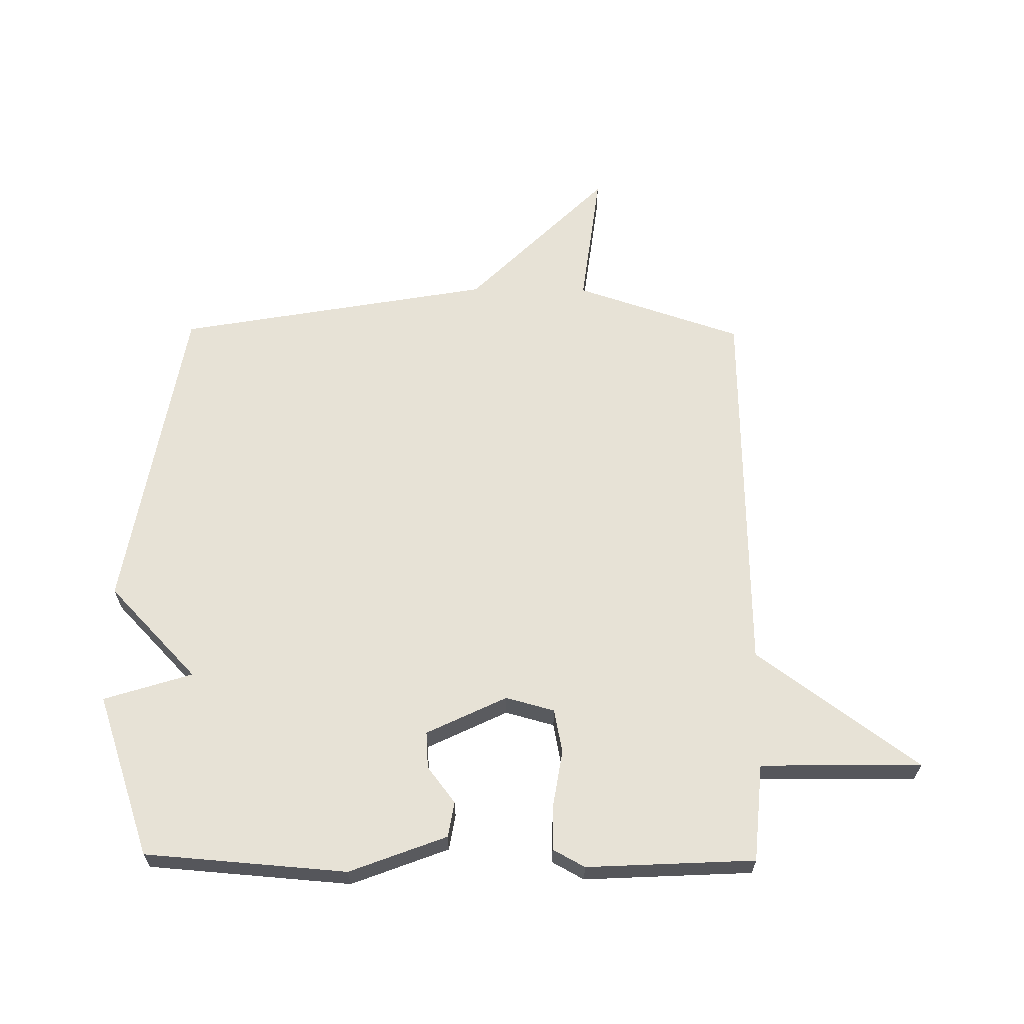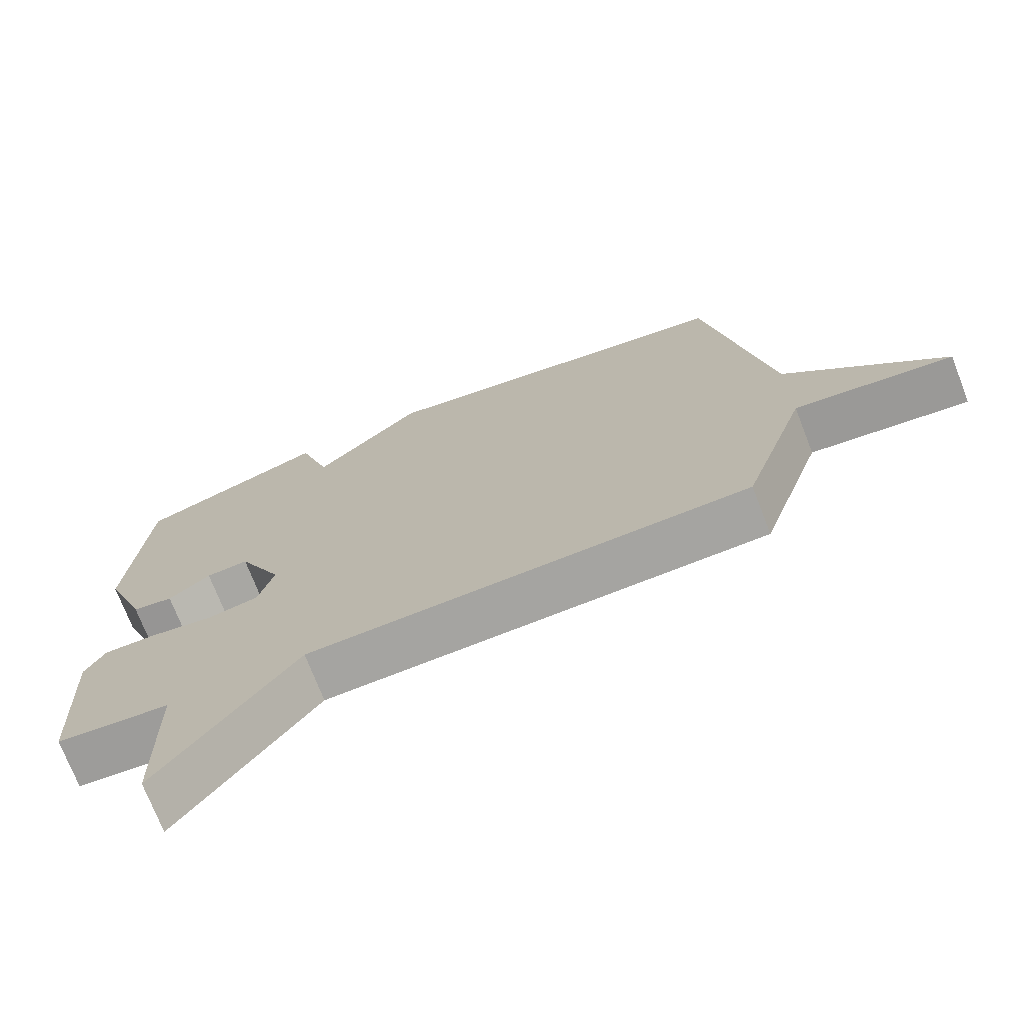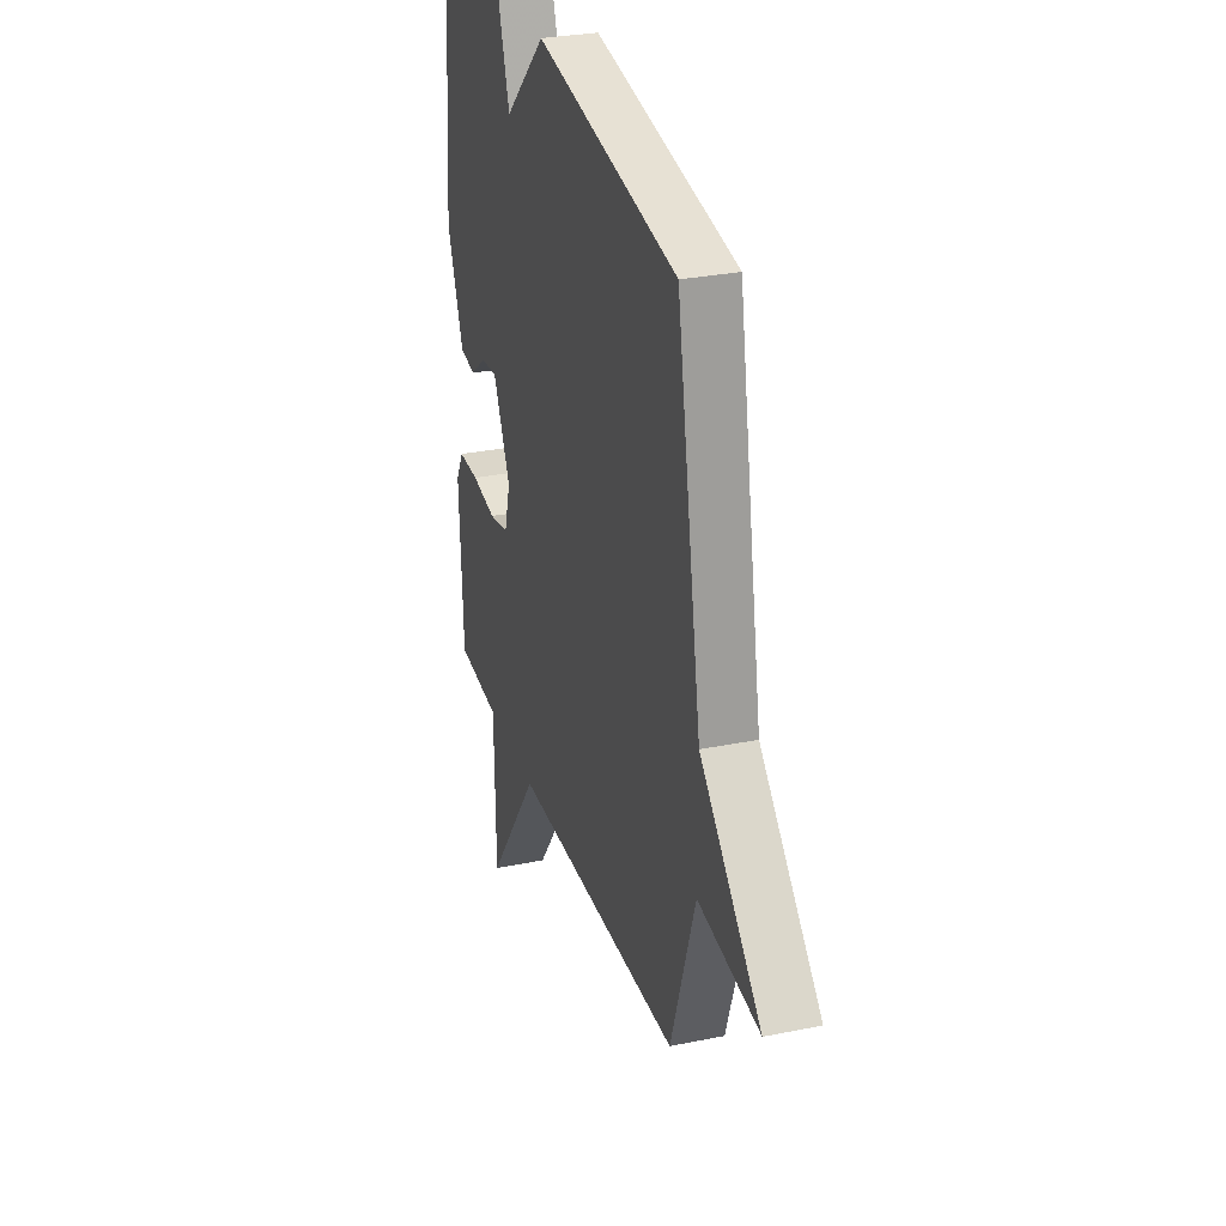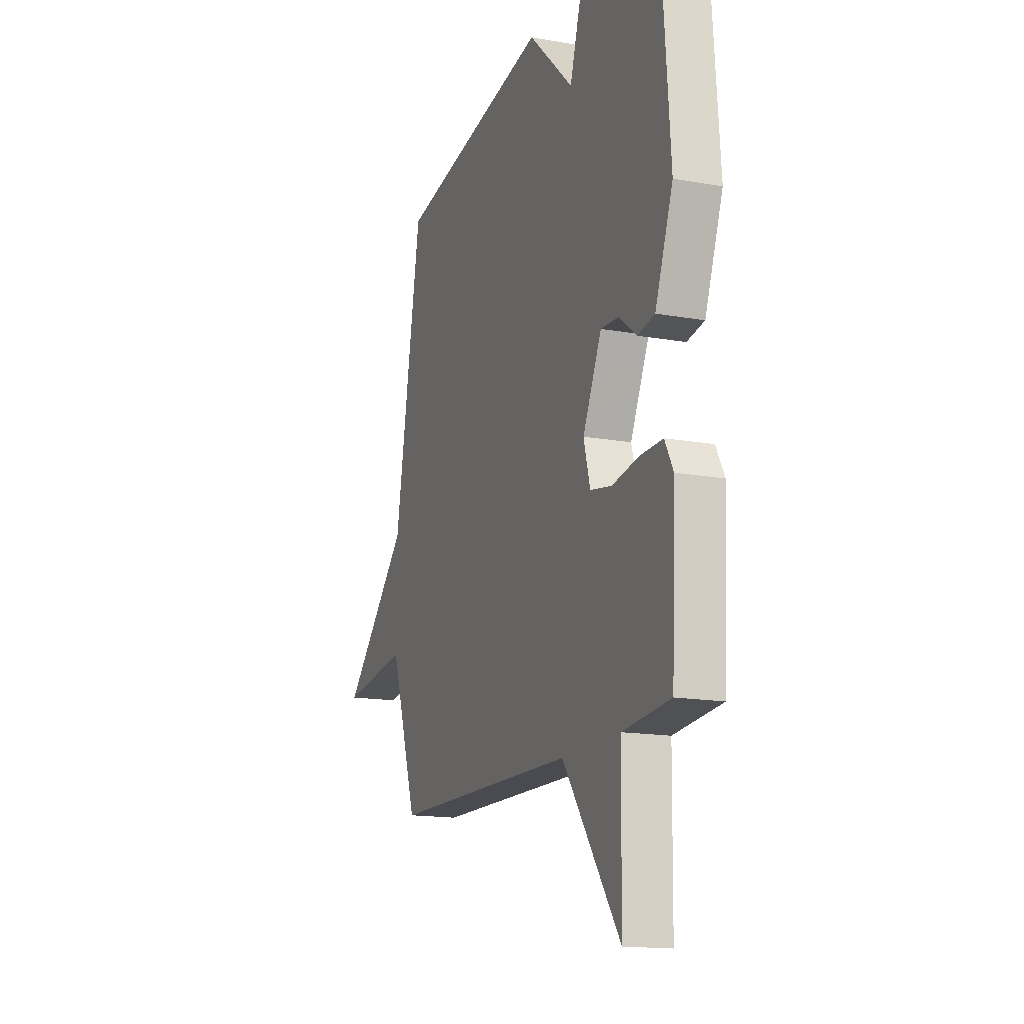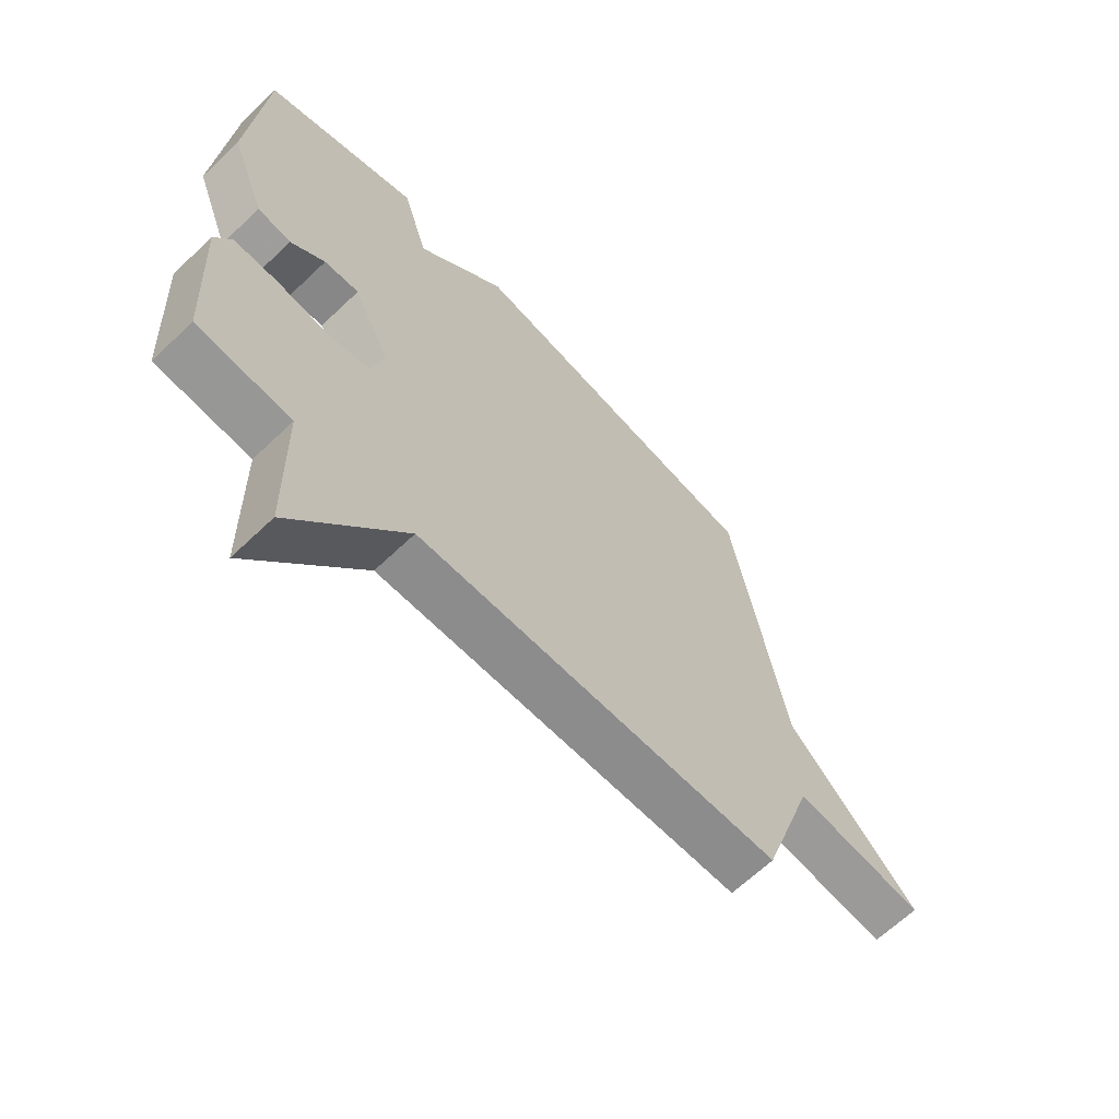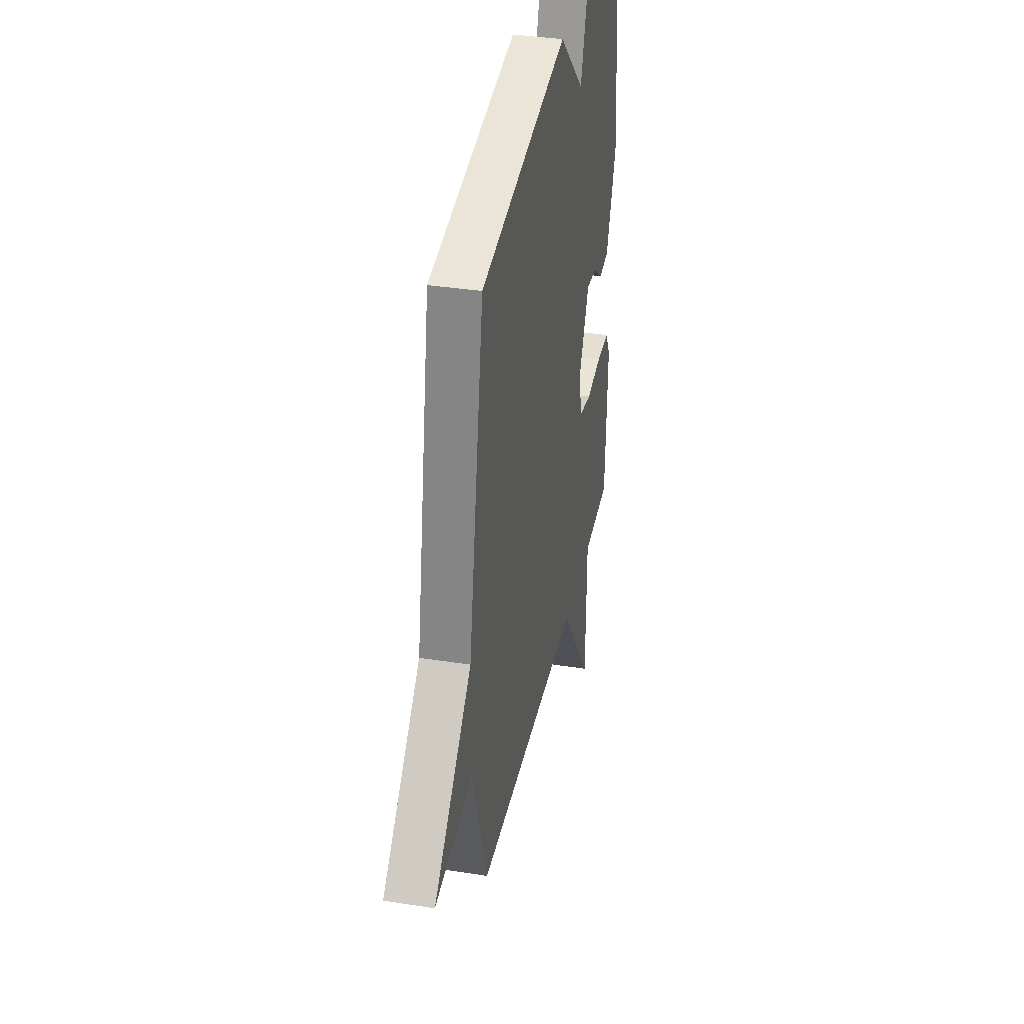
<metadata>
{"format":"obj","ext":"obj","renderer":"f3d","projection":"perspective","resolution":1024,"background":"white","views":[{"elev":63.7,"azim":90.6,"up":"+Y"},{"elev":-72.8,"azim":-158.8,"up":"+Z"},{"elev":29.3,"azim":-106.8,"up":"+Z"},{"elev":-15.6,"azim":69.4,"up":"+Z"},{"elev":-65.0,"azim":133.8,"up":"+Z"},{"elev":36.1,"azim":-78.4,"up":"+Z"}]}
</metadata>
<code>
v 0.5 0.07 0.5
v 0.526 0.07 0.165
v 0.465 0.07 0.004
v 0.406 0.07 -0.006
v 0.346 0.07 0.04
v 0.285 0.07 0.044
v 0.221 0.07 -0.089
v 0.243 0.07 -0.17
v 0.316 0.07 -0.184
v 0.408 0.07 -0.169
v 0.485 0.07 -0.168
v 0.514 0.07 -0.221
v 0.5 0.07 -0.5
v 0.337 0.07 -0.514
v 0.333 0.07 -0.782
v 0.137 0.07 -0.514
v -0.5 0.07 -0.5
v -0.592 0.07 -0.223
v -0.82 0.07 -0.252
v -0.592 0.07 -0.023
v -0.5 0.07 0.5
v 0.03 0.07 0.592
v 0.184 0.07 0.445
v 0.23 0.07 0.592
v 0.5 0 0.5
v 0.526 0 0.165
v 0.465 0 0.004
v 0.406 0 -0.006
v 0.346 0 0.04
v 0.285 0 0.044
v 0.221 0 -0.089
v 0.243 0 -0.17
v 0.316 0 -0.184
v 0.408 0 -0.169
v 0.485 0 -0.168
v 0.514 0 -0.221
v 0.5 0 -0.5
v 0.337 0 -0.514
v 0.333 0 -0.782
v 0.137 0 -0.514
v -0.5 0 -0.5
v -0.592 0 -0.223
v -0.82 0 -0.252
v -0.592 0 -0.023
v -0.5 0 0.5
v 0.03 0 0.592
v 0.184 0 0.445
v 0.23 0 0.592
f 3 4 5
f 2 3 5
f 1 2 5
f 24 1 5
f 23 24 5
f 20 21 22 23
f 18 19 20 23
f 16 17 18 23
f 14 15 16
f 13 14 16
f 12 13 16
f 11 12 16
f 10 11 16
f 9 10 16
f 8 9 16
f 7 8 16
f 7 16 23
f 6 7 23
f 5 6 23
f 29 28 27
f 29 27 26
f 29 26 25
f 29 25 48
f 29 48 47
f 47 46 45 44
f 47 44 43 42
f 47 42 41 40
f 40 39 38
f 40 38 37
f 40 37 36
f 40 36 35
f 40 35 34
f 40 34 33
f 40 33 32
f 40 32 31
f 47 40 31
f 47 31 30
f 47 30 29
f 1 25 26 2
f 2 26 27 3
f 3 27 28 4
f 4 28 29 5
f 5 29 30 6
f 6 30 31 7
f 7 31 32 8
f 8 32 33 9
f 9 33 34 10
f 10 34 35 11
f 11 35 36 12
f 12 36 37 13
f 13 37 38 14
f 14 38 39 15
f 15 39 40 16
f 16 40 41 17
f 17 41 42 18
f 18 42 43 19
f 19 43 44 20
f 20 44 45 21
f 21 45 46 22
f 22 46 47 23
f 23 47 48 24
f 24 48 25 1

</code>
